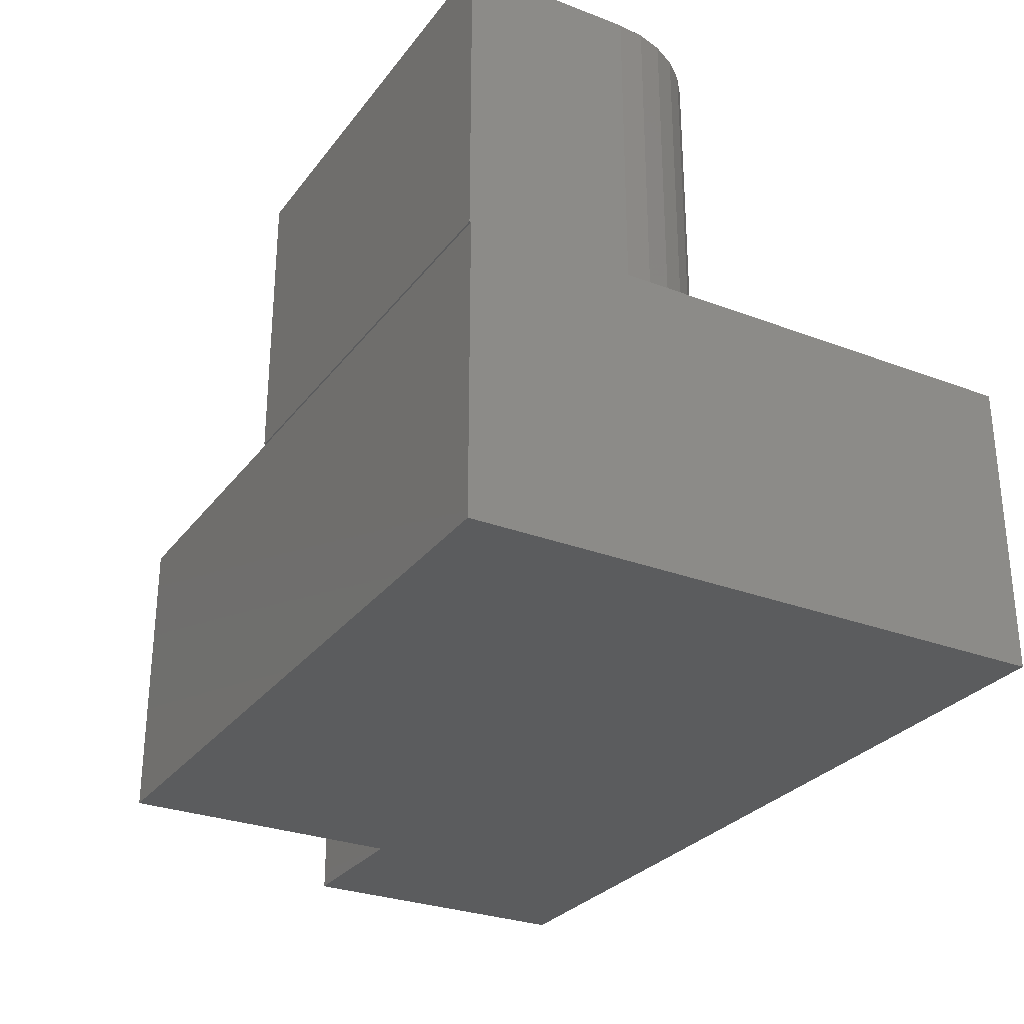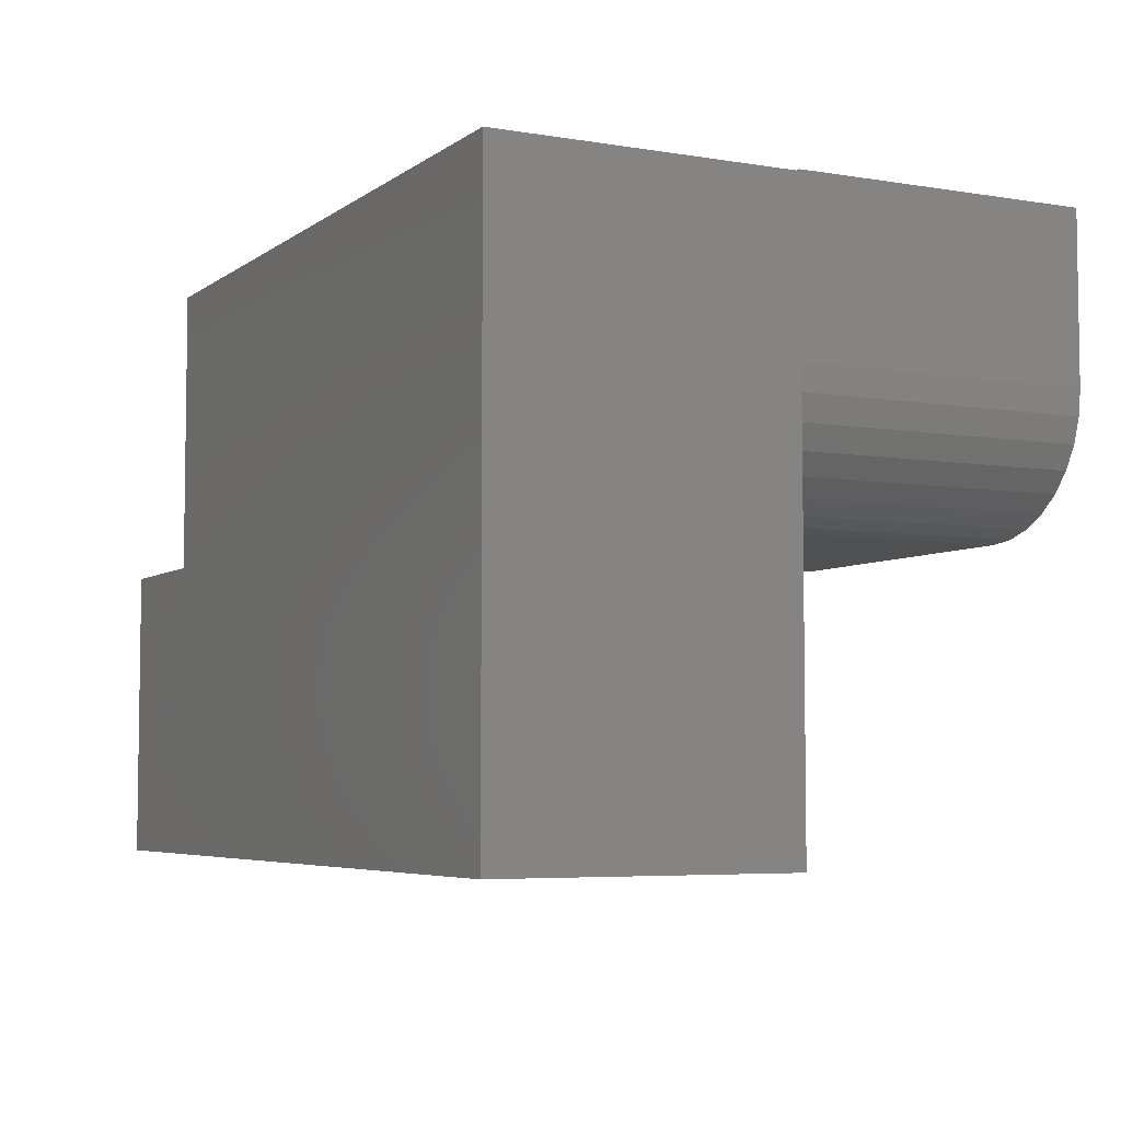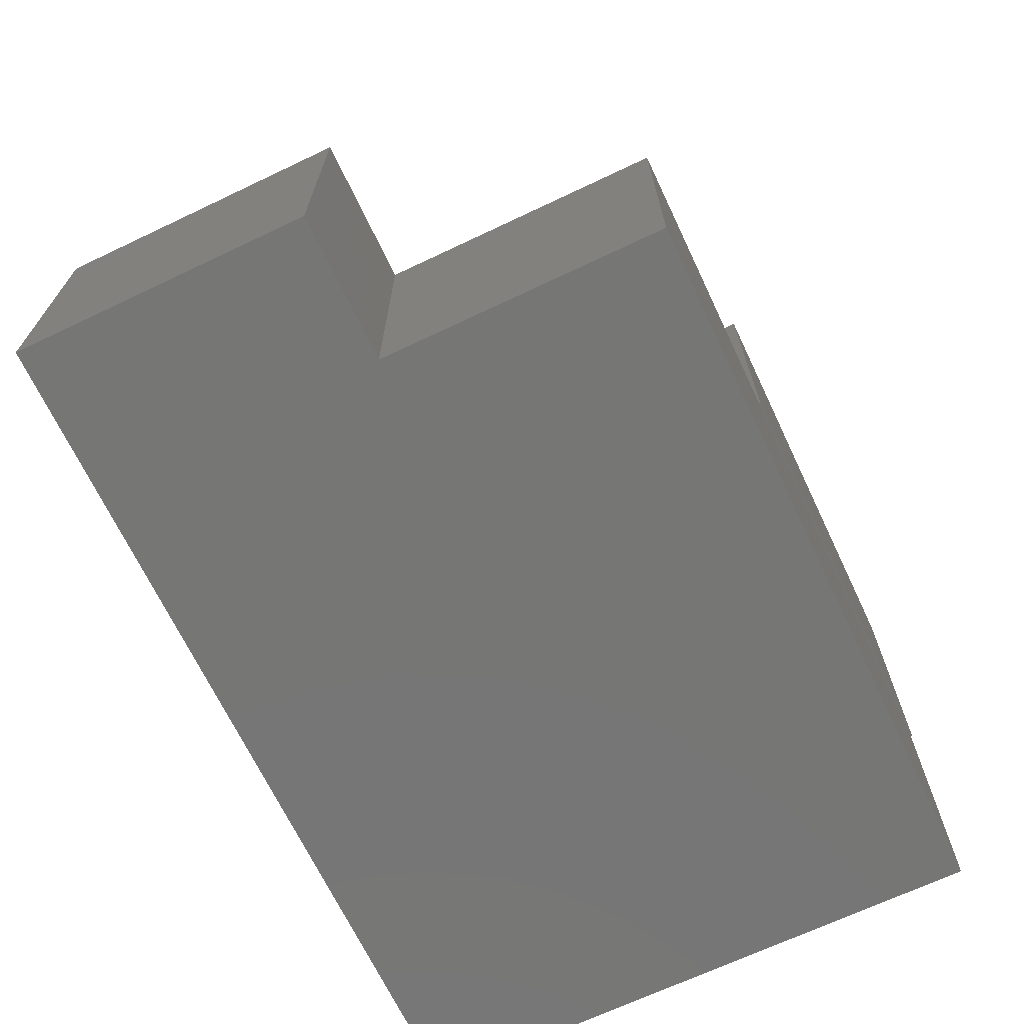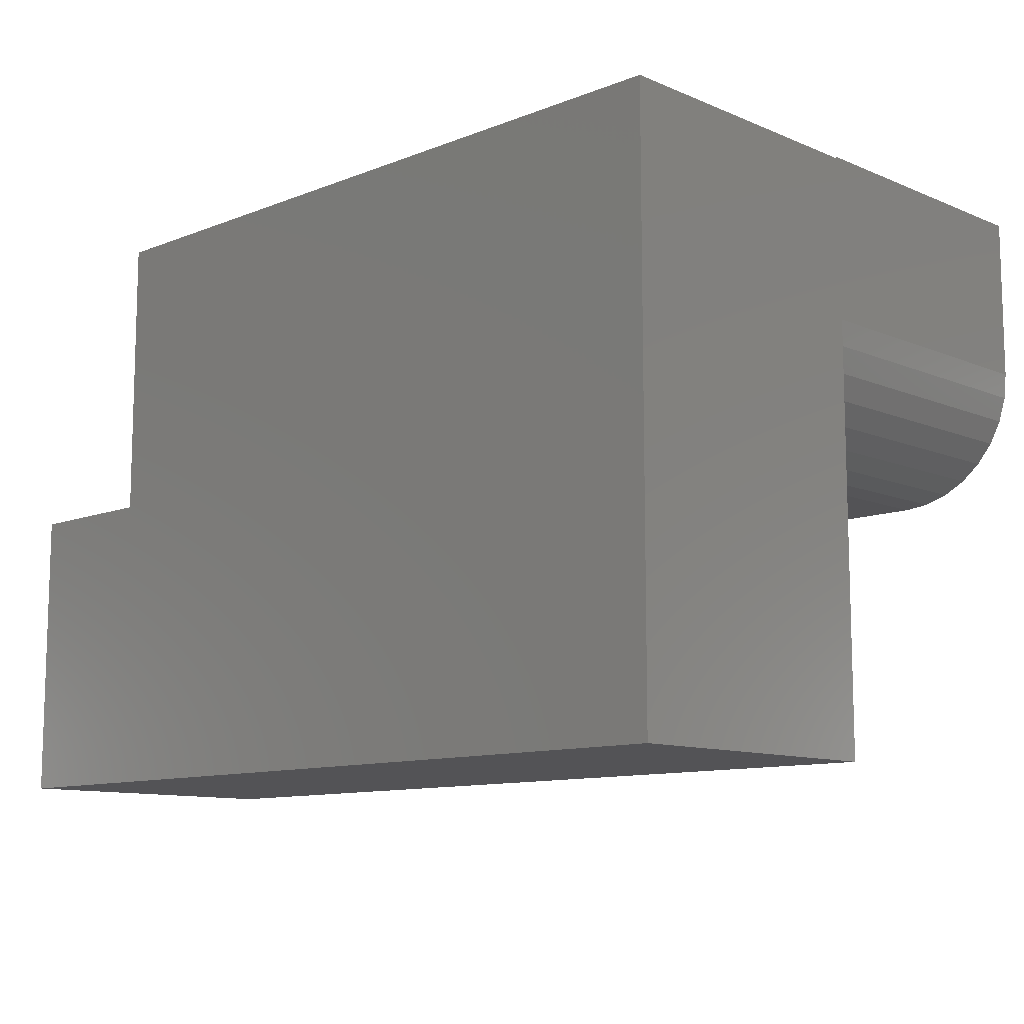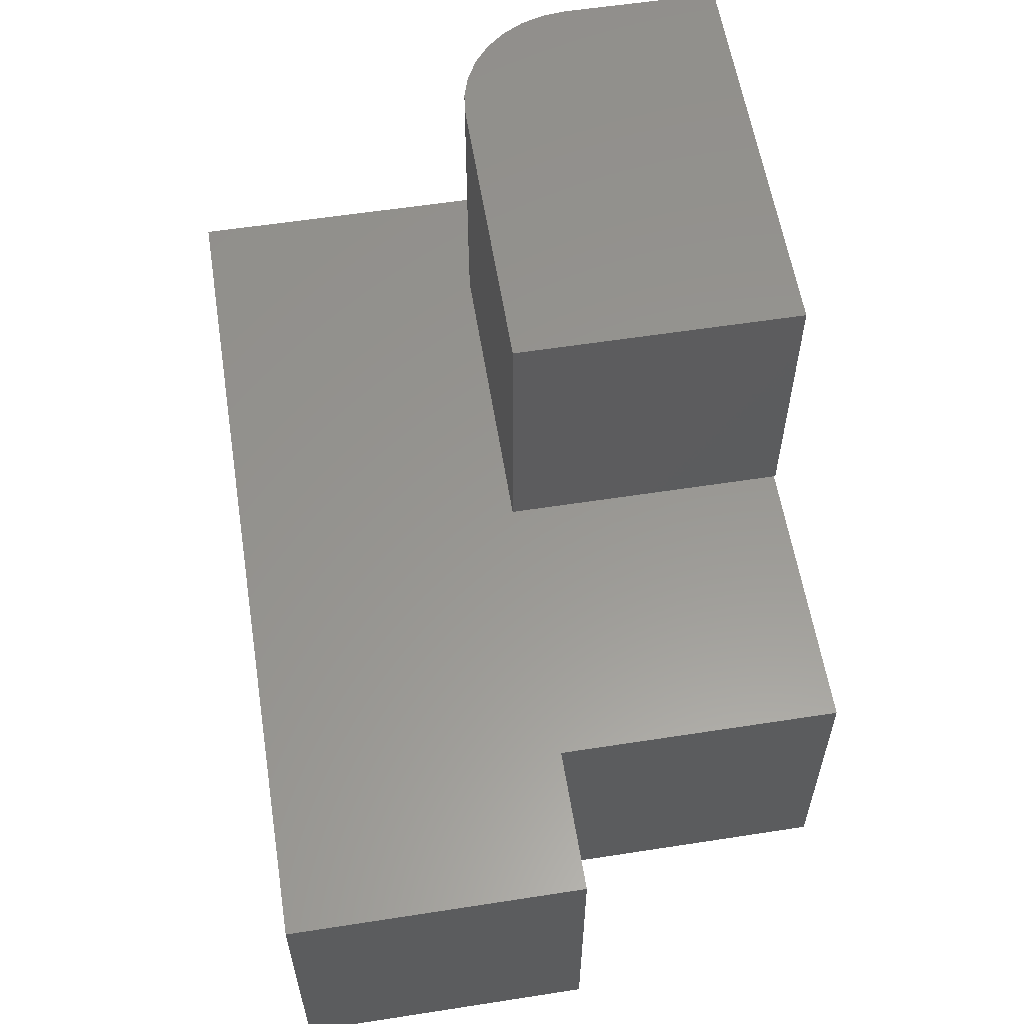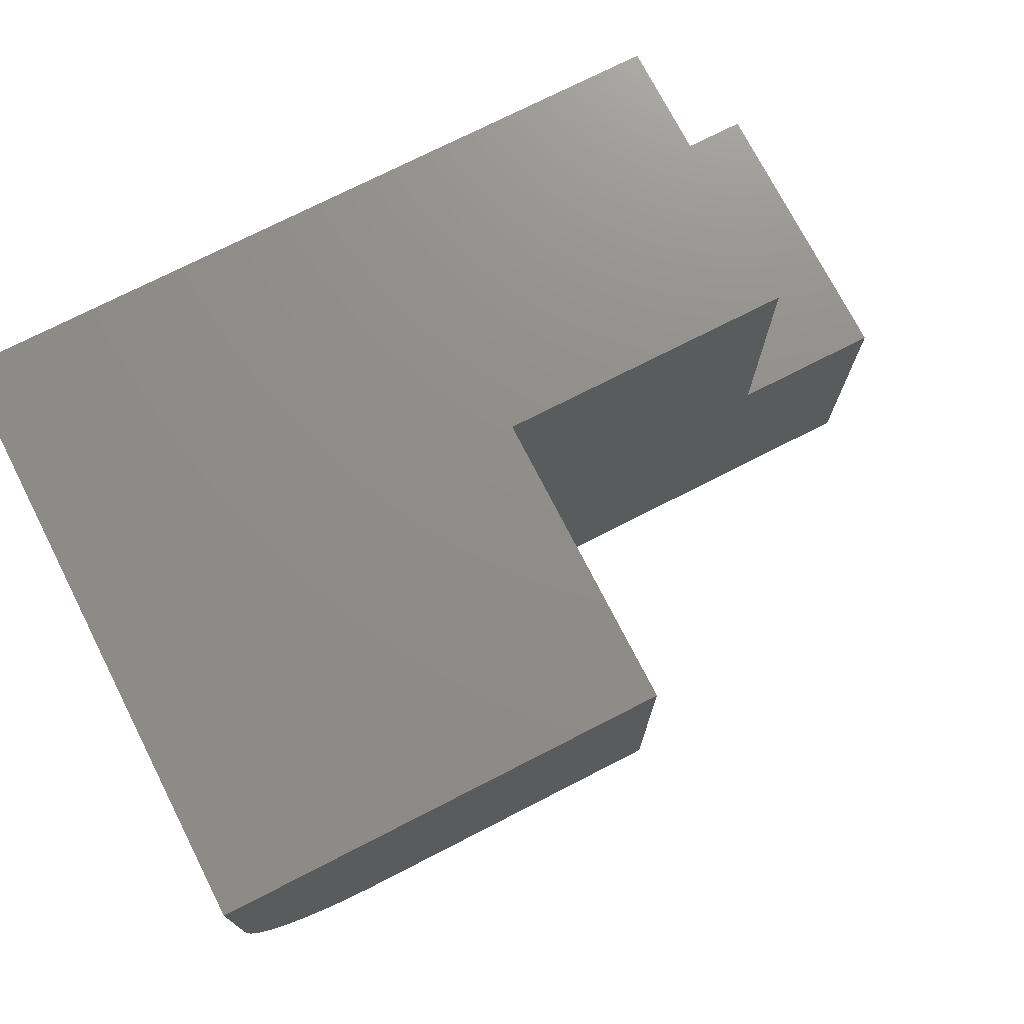
<metadata>
{"format":"stl","ext":"stl","renderer":"f3d","projection":"perspective","resolution":1024,"background":"white","views":[{"elev":-28.7,"azim":-119.6,"up":"+Z"},{"elev":-5.4,"azim":-117.1,"up":"+Y"},{"elev":-68.5,"azim":115.4,"up":"+Z"},{"elev":-10.8,"azim":-135.9,"up":"+Y"},{"elev":58.4,"azim":80.9,"up":"+Z"},{"elev":73.8,"azim":-27.1,"up":"+Y"}]}
</metadata>
<code>
# stl→obj: 37 verts, 70 faces
v 0 0 0.25
v 0 0 0
v 0.75 0 0.25
v 0.75 0 0
v 0 0.3594 0.5
v 0.002102 0.338 0.5
v 0.008326 0.3175 0.5
v 0.01843 0.2986 0.5
v 0.03204 0.282 0.5
v 0.04861 0.2684 0.5
v 0.06752 0.2583 0.5
v 0.08804 0.2521 0.5
v 0.1094 0.25 0.5
v 0.375 0.25 0.5
v 0.375 0.4987 0.5
v 0 0.4987 0.5
v 0.1094 0.25 0.25
v 0.375 0.25 0.25
v 0 0.4987 0.25
v 0 0.4974 0.25
v 0 0.4974 0
v -1.388e-17 0.3594 0.25
v 0.75 0.2526 0.25
v 0.6237 0.2526 0.25
v 0.6237 0.4974 0.25
v 0.375 0.4974 0.25
v 0.08804 0.2521 0.25
v 0.06752 0.2583 0.25
v 0.04861 0.2684 0.25
v 0.03204 0.282 0.25
v 0.01843 0.2986 0.25
v 0.008326 0.3175 0.25
v 0.002102 0.338 0.25
v 0.6237 0.4974 0
v 0.6237 0.2526 0
v 0.75 0.2526 0
v 0.375 0.4987 0.25
f 1 2 3
f 3 2 4
f 5 6 7
f 5 7 8
f 5 8 9
f 5 9 10
f 5 10 11
f 5 11 12
f 5 12 13
f 5 13 14
f 5 14 15
f 5 15 16
f 13 17 14
f 14 17 18
f 16 19 20
f 2 1 21
f 21 1 22
f 21 22 20
f 20 22 5
f 20 5 16
f 18 1 3
f 18 3 23
f 18 23 24
f 18 24 25
f 18 25 26
f 1 18 17
f 1 17 27
f 1 27 28
f 1 28 29
f 1 29 30
f 1 30 31
f 1 31 32
f 1 32 33
f 1 33 22
f 2 21 34
f 2 34 35
f 2 35 36
f 2 36 4
f 17 13 27
f 27 13 12
f 27 12 28
f 28 12 11
f 28 11 29
f 29 11 10
f 29 10 30
f 30 10 9
f 30 9 31
f 31 9 8
f 31 8 32
f 32 8 7
f 32 7 33
f 33 7 6
f 33 6 22
f 22 6 5
f 15 37 16
f 16 37 19
f 20 19 26
f 26 19 37
f 21 20 34
f 34 20 26
f 34 26 25
f 14 18 15
f 15 18 26
f 15 26 37
f 35 34 24
f 24 34 25
f 36 35 23
f 23 35 24
f 3 4 23
f 23 4 36

</code>
